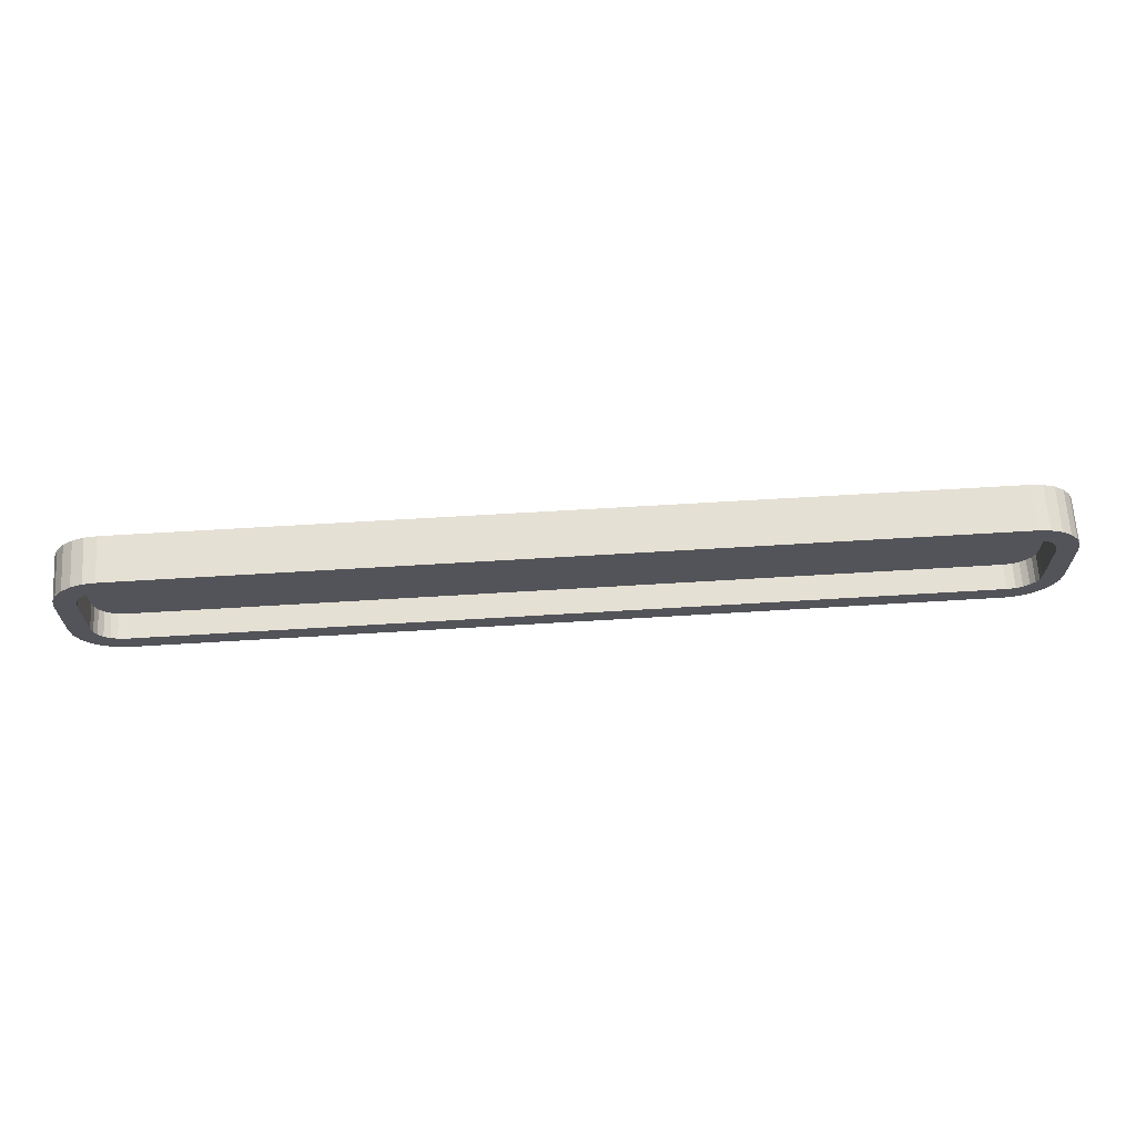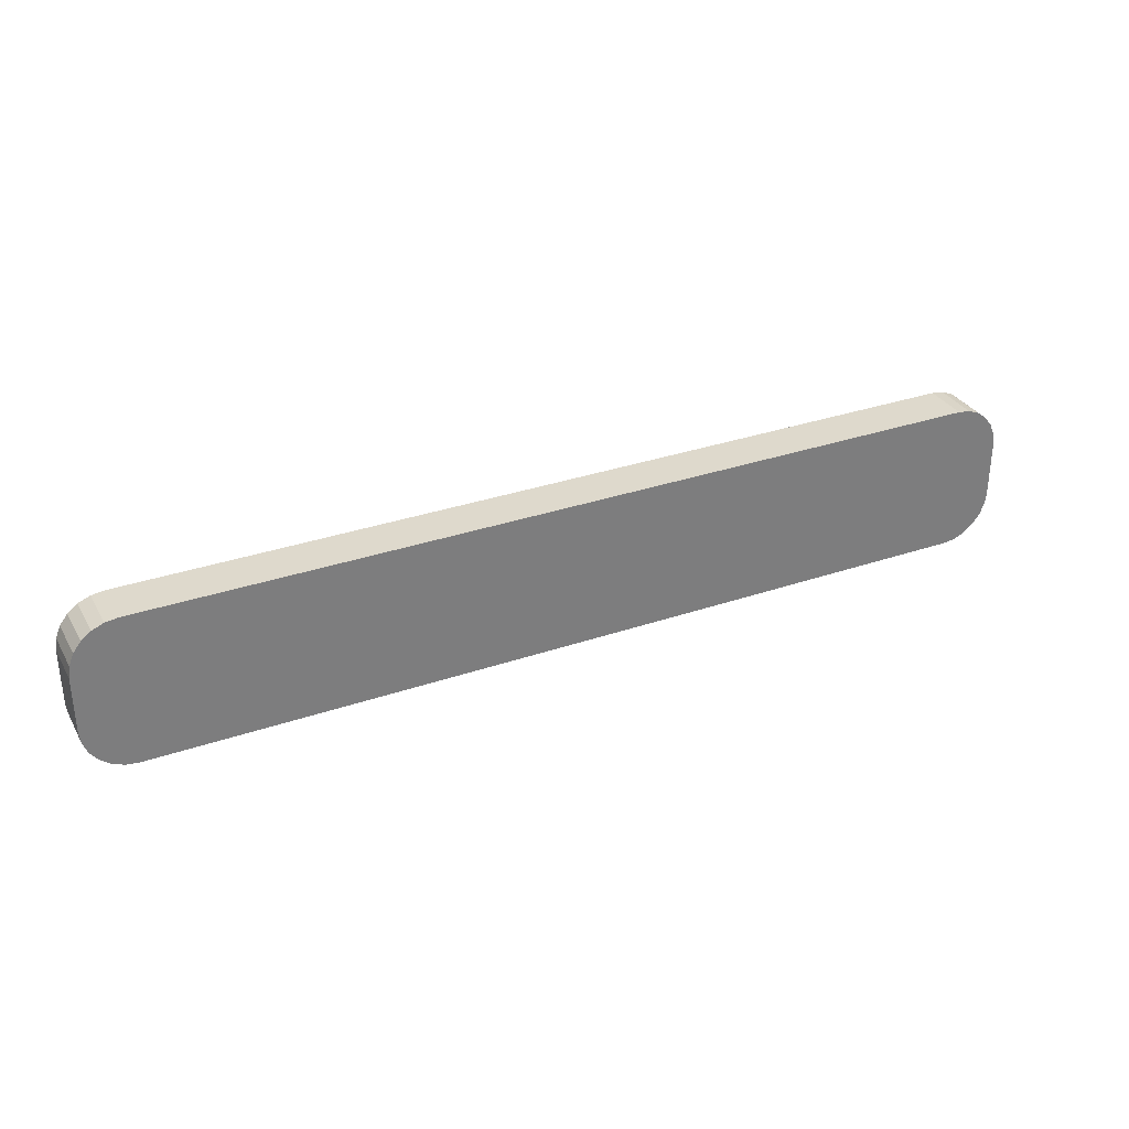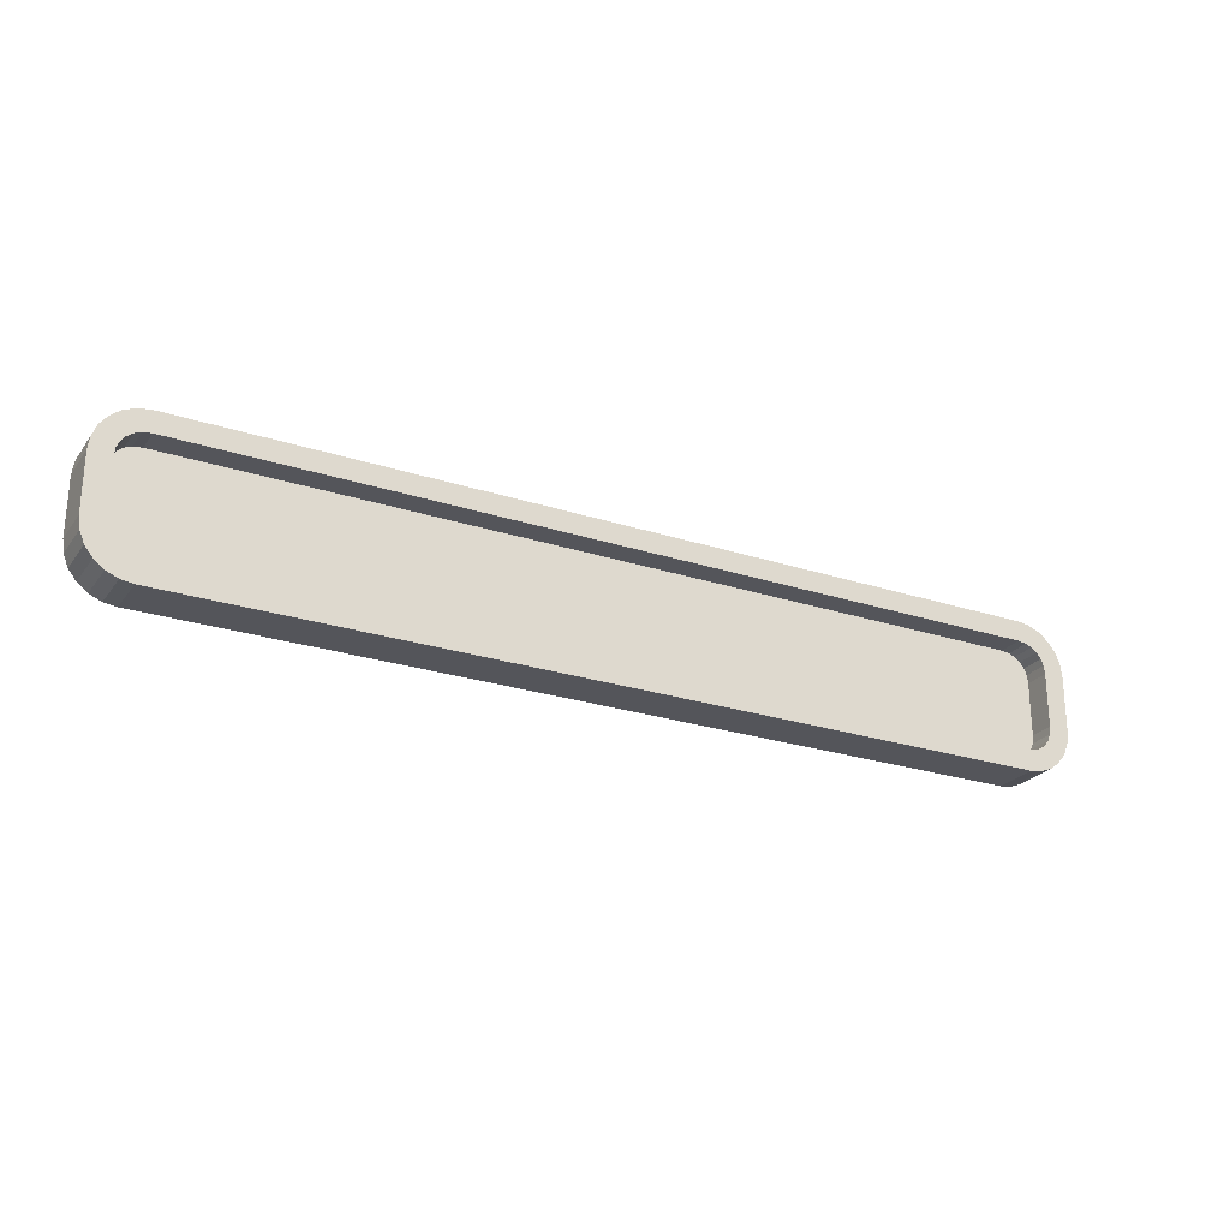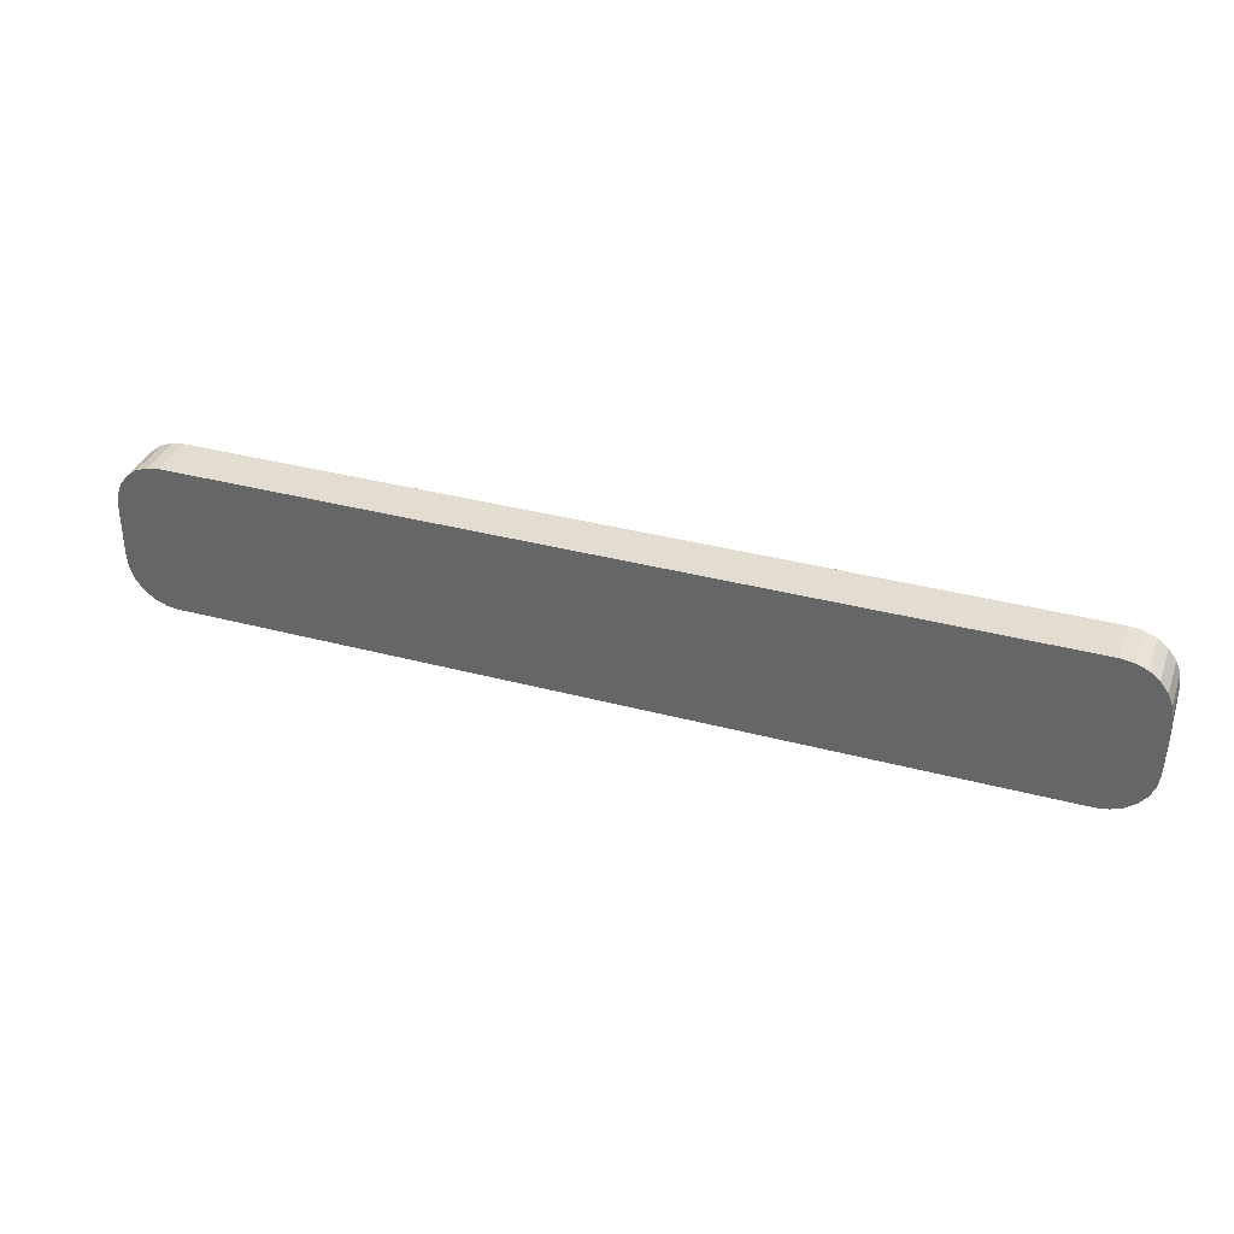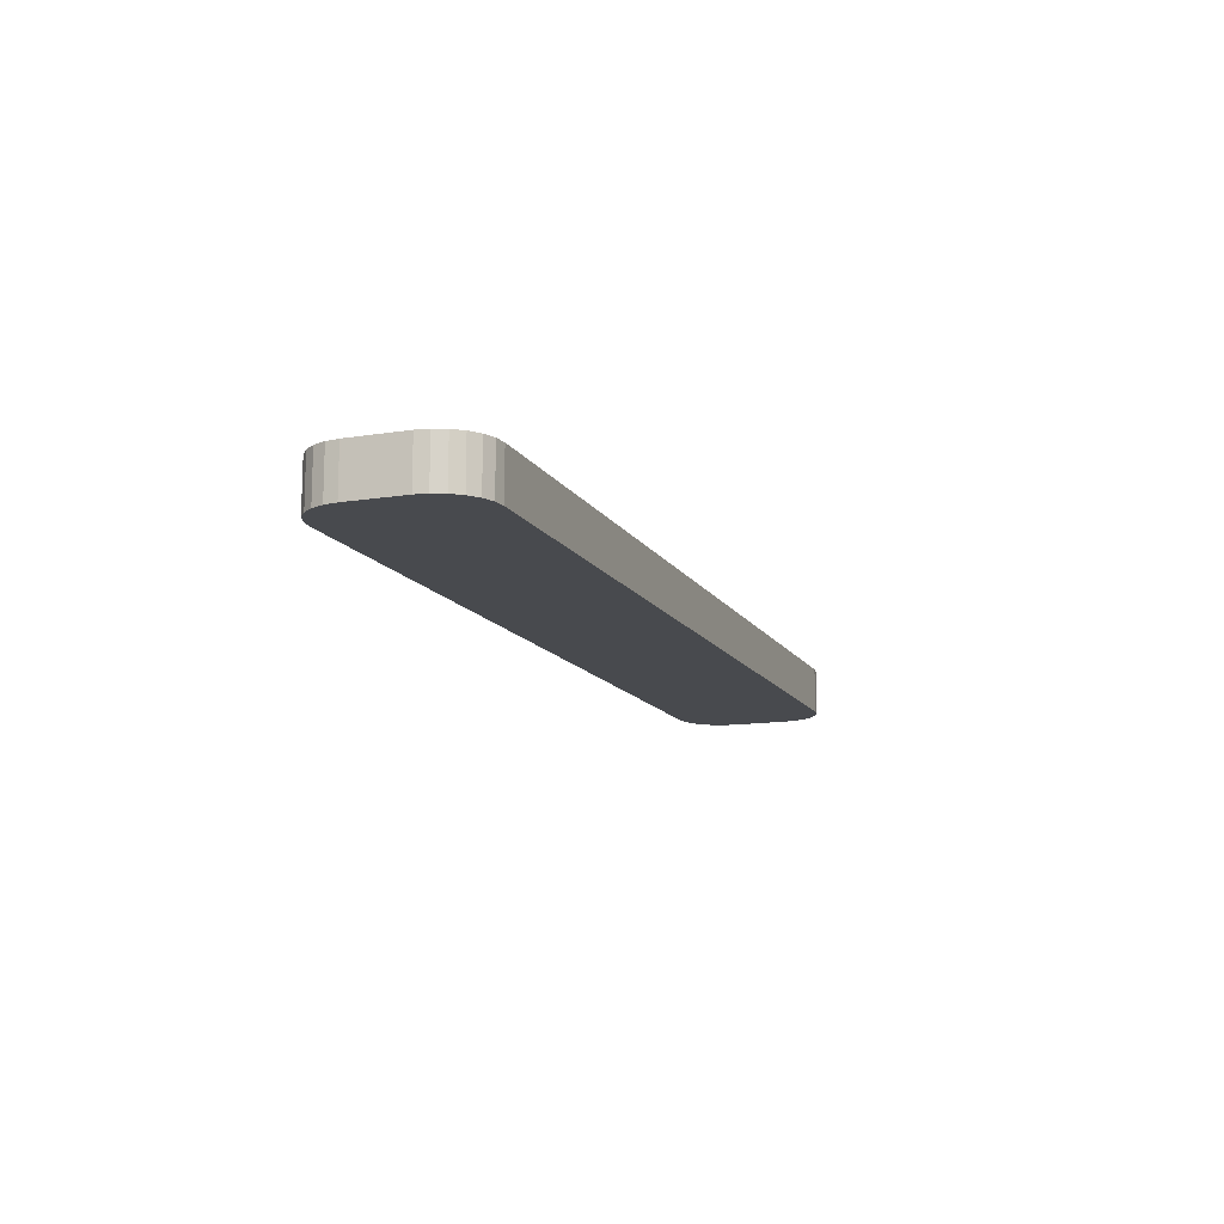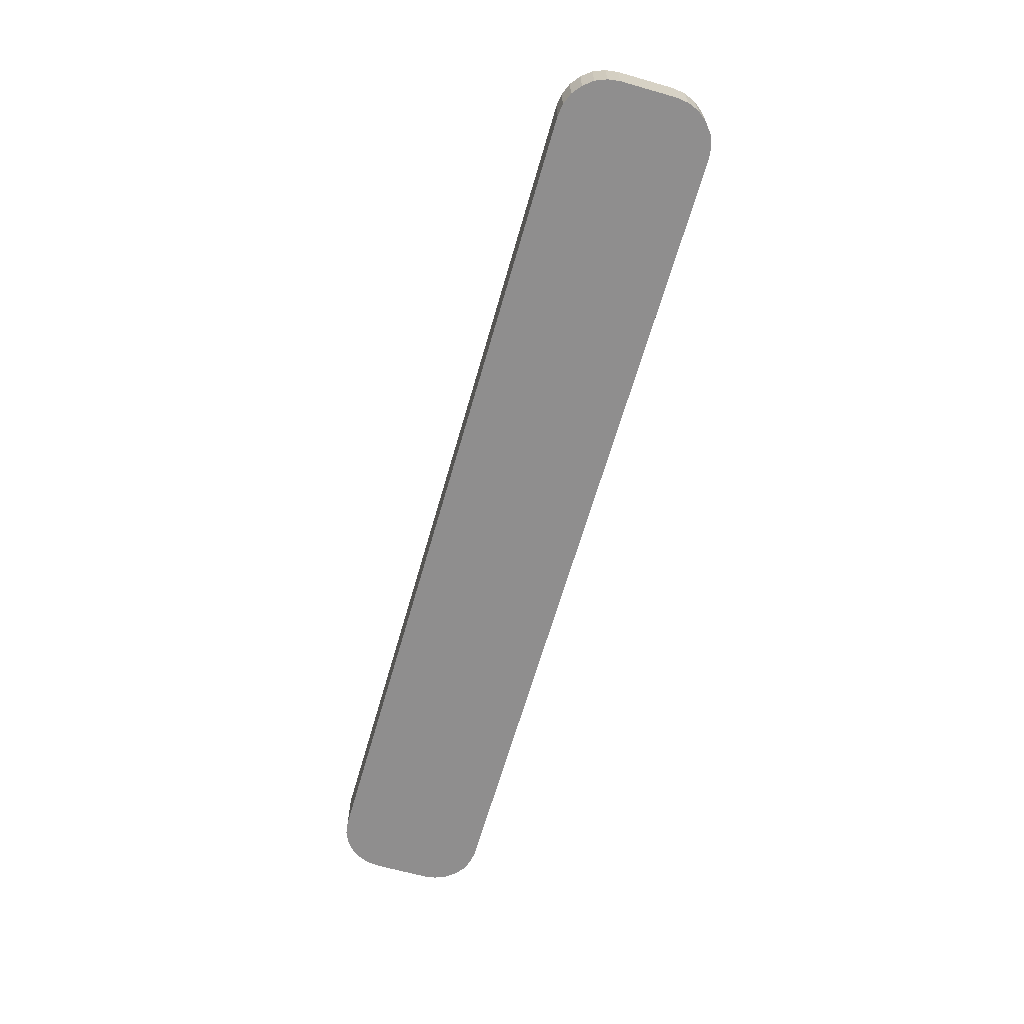
<metadata>
{"format":"obj","ext":"obj","renderer":"f3d","projection":"perspective","resolution":1024,"background":"white","views":[{"elev":65.8,"azim":176.5,"up":"+Z"},{"elev":32.1,"azim":-25.7,"up":"+Z"},{"elev":-25.0,"azim":152.1,"up":"+Z"},{"elev":35.3,"azim":19.5,"up":"+Z"},{"elev":-13.1,"azim":-69.8,"up":"+Y"},{"elev":-65.0,"azim":-106.0,"up":"+Y"}]}
</metadata>
<code>
v -2.246 0.152 0.404
v 2.246 0.152 0.404
v 2.311 0.152 0.395
v -2.311 0.152 0.395
v 2.373 0.152 0.37
v -2.373 0.152 0.37
v 2.425 0.152 0.329
v -2.425 0.152 0.329
v 2.466 0.152 0.277
v -2.466 0.152 0.277
v 2.491 0.152 0.215
v -2.491 0.152 0.215
v 2.5 0.152 0.15
v -2.5 0.152 0.15
v 2.5 0.152 -0
v -2.5 0.152 -0
v 2.5 0.152 -0.15
v -2.5 0.152 -0.15
v 2.491 0.152 -0.215
v -2.491 0.152 -0.215
v 2.466 0.152 -0.277
v -2.466 0.152 -0.277
v 2.425 0.152 -0.329
v -2.425 0.152 -0.329
v 2.373 0.152 -0.37
v -2.373 0.152 -0.37
v 2.311 0.152 -0.395
v -2.311 0.152 -0.395
v 2.246 0.152 -0.404
v -2.246 0.152 -0.404
v 2.238 0.26 0.294
v -2.238 0.26 0.294
v -2.283 0.26 0.288
v 2.283 0.26 0.288
v -2.317 0.26 0.274
v 2.317 0.26 0.274
v -2.347 0.26 0.251
v 2.347 0.26 0.251
v -2.37 0.26 0.221
v 2.37 0.26 0.221
v -2.384 0.26 0.187
v 2.384 0.26 0.187
v -2.39 0.26 0.142
v 2.39 0.26 0.142
v -2.39 0.26 0
v 2.39 0.26 -0
v -2.39 0.26 -0.142
v 2.39 0.26 -0.142
v -2.384 0.26 -0.187
v 2.384 0.26 -0.187
v -2.37 0.26 -0.221
v 2.37 0.26 -0.221
v -2.347 0.26 -0.251
v 2.347 0.26 -0.251
v -2.317 0.26 -0.274
v 2.317 0.26 -0.274
v -2.283 0.26 -0.288
v 2.283 0.26 -0.288
v -2.238 0.26 -0.294
v 2.238 0.26 -0.294
v -2.5 0.152 -0
v -2.5 0.26 0
v -2.5 0.152 0.15
v -2.5 0.152 -0.15
v -2.5 0.26 0.15
v -2.491 0.152 0.215
v -2.5 0.26 -0.15
v -2.491 0.152 -0.215
v -2.491 0.26 0.215
v -2.466 0.152 0.277
v -2.491 0.26 -0.215
v -2.466 0.152 -0.277
v -2.466 0.26 0.277
v -2.425 0.152 0.329
v -2.466 0.26 -0.277
v -2.425 0.152 -0.329
v -2.425 0.26 0.329
v -2.373 0.152 0.37
v -2.425 0.26 -0.329
v -2.373 0.152 -0.37
v -2.373 0.26 0.37
v -2.311 0.152 0.395
v -2.373 0.26 -0.37
v -2.311 0.152 -0.395
v -2.311 0.26 0.395
v -2.246 0.152 0.404
v -2.311 0.26 -0.395
v -2.246 0.152 -0.404
v -2.425 0.397 0.329
v -2.466 0.397 0.277
v -2.373 0.397 0.37
v -2.311 0.397 0.395
v -2.491 0.397 0.215
v -2.5 0.397 0.15
v -2.5 0.397 0
v -2.5 0.397 -0.15
v -2.491 0.397 -0.215
v -2.466 0.397 -0.277
v -2.425 0.397 -0.329
v -2.373 0.397 -0.37
v -2.311 0.397 -0.395
v -2.246 0.397 -0.404
v -2.246 0.26 -0.404
v 2.246 0.397 -0.404
v 2.246 0.26 -0.404
v 2.246 0.152 -0.404
v 2.311 0.397 -0.395
v 2.311 0.152 -0.395
v 2.311 0.26 -0.395
v 2.373 0.397 -0.37
v 2.373 0.152 -0.37
v 2.373 0.26 -0.37
v 2.425 0.397 -0.329
v 2.425 0.152 -0.329
v 2.425 0.26 -0.329
v 2.466 0.397 -0.277
v 2.466 0.152 -0.277
v 2.466 0.26 -0.277
v 2.491 0.397 -0.215
v 2.491 0.152 -0.215
v 2.491 0.26 -0.215
v 2.5 0.397 -0.15
v 2.5 0.152 -0.15
v 2.5 0.26 -0.15
v 2.5 0.397 0
v 2.5 0.152 -0
v 2.5 0.26 0
v 2.5 0.26 0.15
v 2.5 0.397 0.15
v 2.5 0.152 0.15
v 2.491 0.26 0.215
v 2.491 0.397 0.215
v 2.491 0.152 0.215
v 2.466 0.26 0.277
v 2.466 0.397 0.277
v 2.466 0.152 0.277
v 2.425 0.26 0.329
v 2.425 0.397 0.329
v 2.425 0.152 0.329
v 2.373 0.26 0.37
v 2.373 0.397 0.37
v 2.373 0.152 0.37
v 2.311 0.26 0.395
v 2.311 0.397 0.395
v 2.311 0.152 0.395
v 2.246 0.26 0.404
v 2.246 0.152 0.404
v 2.246 0.397 0.404
v -2.246 0.26 0.404
v -2.246 0.397 0.404
v -2.5 0.397 0
v -2.39 0.397 0
v -2.39 0.397 0.142
v -2.39 0.397 -0.142
v -2.5 0.397 0.15
v -2.5 0.397 -0.15
v -2.384 0.397 0.187
v -2.384 0.397 -0.187
v -2.491 0.397 0.215
v -2.491 0.397 -0.215
v -2.37 0.397 0.221
v -2.37 0.397 -0.221
v -2.466 0.397 0.277
v -2.466 0.397 -0.277
v -2.347 0.397 0.251
v -2.347 0.397 -0.251
v -2.425 0.397 0.329
v -2.425 0.397 -0.329
v -2.317 0.397 0.274
v -2.317 0.397 -0.274
v -2.373 0.397 0.37
v -2.373 0.397 -0.37
v -2.283 0.397 0.288
v -2.283 0.397 -0.288
v -2.311 0.397 0.395
v -2.311 0.397 -0.395
v -2.238 0.397 0.294
v -2.238 0.397 -0.294
v -2.246 0.397 0.404
v -2.246 0.397 -0.404
v 2.238 0.397 0.294
v 2.238 0.397 -0.294
v 2.246 0.397 0.404
v 2.246 0.397 -0.404
v 2.283 0.397 0.288
v 2.283 0.397 -0.288
v 2.311 0.397 0.395
v 2.311 0.397 -0.395
v 2.317 0.397 0.274
v 2.317 0.397 -0.274
v 2.373 0.397 0.37
v 2.373 0.397 -0.37
v 2.347 0.397 0.251
v 2.347 0.397 -0.251
v 2.425 0.397 0.329
v 2.425 0.397 -0.329
v 2.37 0.397 0.221
v 2.37 0.397 -0.221
v 2.466 0.397 0.277
v 2.466 0.397 -0.277
v 2.384 0.397 0.187
v 2.384 0.397 -0.187
v 2.491 0.397 0.215
v 2.491 0.397 -0.215
v 2.39 0.397 0.142
v 2.39 0.397 -0.142
v 2.5 0.397 0.15
v 2.5 0.397 -0.15
v 2.39 0.397 -0
v 2.5 0.397 0
v 2.39 0.397 -0
v 2.39 0.397 0.142
v 2.39 0.26 -0
v 2.39 0.397 -0.142
v 2.39 0.26 0.142
v 2.39 0.26 -0.142
v 2.384 0.397 0.187
v 2.384 0.397 -0.187
v 2.384 0.26 0.187
v 2.384 0.26 -0.187
v 2.37 0.397 0.221
v 2.37 0.397 -0.221
v 2.37 0.26 0.221
v 2.37 0.26 -0.221
v 2.347 0.397 0.251
v 2.347 0.397 -0.251
v 2.347 0.26 0.251
v 2.347 0.26 -0.251
v 2.317 0.397 0.274
v 2.317 0.397 -0.274
v 2.317 0.26 0.274
v 2.317 0.26 -0.274
v 2.283 0.397 0.288
v 2.283 0.397 -0.288
v 2.283 0.26 0.288
v 2.283 0.26 -0.288
v 2.238 0.397 0.294
v 2.238 0.397 -0.294
v 2.238 0.26 0.294
v 2.238 0.26 -0.294
v -2.238 0.397 0.294
v -2.238 0.397 -0.294
v -2.238 0.26 0.294
v -2.238 0.26 -0.294
v -2.283 0.397 0.288
v -2.283 0.397 -0.288
v -2.283 0.26 0.288
v -2.283 0.26 -0.288
v -2.317 0.397 0.274
v -2.317 0.397 -0.274
v -2.317 0.26 0.274
v -2.317 0.26 -0.274
v -2.347 0.397 0.251
v -2.347 0.397 -0.251
v -2.347 0.26 0.251
v -2.347 0.26 -0.251
v -2.37 0.397 0.221
v -2.37 0.397 -0.221
v -2.37 0.26 0.221
v -2.37 0.26 -0.221
v -2.384 0.397 0.187
v -2.384 0.397 -0.187
v -2.384 0.26 0.187
v -2.384 0.26 -0.187
v -2.39 0.397 0.142
v -2.39 0.397 -0.142
v -2.39 0.26 0.142
v -2.39 0.26 -0.142
v -2.39 0.397 0
v -2.39 0.26 0
f 1 3 2
f 4 3 1
f 4 5 3
f 6 5 4
f 6 7 5
f 8 7 6
f 8 9 7
f 10 9 8
f 10 11 9
f 12 11 10
f 12 13 11
f 14 13 12
f 14 15 13
f 15 14 16
f 16 17 15
f 18 17 16
f 18 19 17
f 20 19 18
f 20 21 19
f 22 21 20
f 22 23 21
f 24 23 22
f 24 25 23
f 26 25 24
f 26 27 25
f 28 27 26
f 28 29 27
f 29 28 30
f 31 33 32
f 34 33 31
f 34 35 33
f 36 35 34
f 36 37 35
f 38 37 36
f 38 39 37
f 40 39 38
f 40 41 39
f 42 41 40
f 42 43 41
f 44 43 42
f 44 45 43
f 45 44 46
f 46 47 45
f 48 47 46
f 48 49 47
f 50 49 48
f 50 51 49
f 52 51 50
f 52 53 51
f 54 53 52
f 54 55 53
f 56 55 54
f 56 57 55
f 58 57 56
f 58 59 57
f 59 58 60
f 61 63 62
f 62 64 61
f 62 63 65
f 66 65 63
f 67 64 62
f 64 67 68
f 69 65 66
f 70 69 66
f 68 67 71
f 68 71 72
f 73 69 70
f 74 73 70
f 72 71 75
f 72 75 76
f 77 73 74
f 78 77 74
f 76 75 79
f 76 79 80
f 81 77 78
f 82 81 78
f 80 79 83
f 80 83 84
f 85 81 82
f 86 85 82
f 84 83 87
f 84 87 88
f 89 73 77
f 90 73 89
f 89 77 91
f 91 77 81
f 90 69 73
f 91 81 92
f 92 81 85
f 93 69 90
f 93 65 69
f 94 65 93
f 94 62 65
f 95 62 94
f 96 62 95
f 67 62 96
f 97 67 96
f 71 67 97
f 98 71 97
f 75 71 98
f 99 75 98
f 79 75 99
f 100 79 99
f 83 79 100
f 101 83 100
f 87 83 101
f 102 87 101
f 103 87 102
f 88 87 103
f 104 103 102
f 103 105 88
f 105 103 104
f 88 105 106
f 107 105 104
f 106 105 108
f 109 105 107
f 108 105 109
f 110 109 107
f 108 109 111
f 112 109 110
f 111 109 112
f 113 112 110
f 111 112 114
f 115 112 113
f 114 112 115
f 116 115 113
f 114 115 117
f 118 115 116
f 117 115 118
f 119 118 116
f 117 118 120
f 121 118 119
f 120 118 121
f 122 121 119
f 120 121 123
f 124 121 122
f 123 121 124
f 125 124 122
f 124 126 123
f 127 124 125
f 127 126 124
f 125 128 127
f 128 126 127
f 129 128 125
f 130 126 128
f 129 131 128
f 128 131 130
f 132 131 129
f 130 131 133
f 132 134 131
f 131 134 133
f 135 134 132
f 133 134 136
f 135 137 134
f 134 137 136
f 138 137 135
f 136 137 139
f 138 140 137
f 137 140 139
f 141 140 138
f 139 140 142
f 141 143 140
f 140 143 142
f 144 143 141
f 142 143 145
f 144 146 143
f 143 146 145
f 145 146 147
f 148 146 144
f 147 146 86
f 148 149 146
f 86 146 149
f 150 149 148
f 149 85 86
f 150 85 149
f 92 85 150
f 151 153 152
f 152 154 151
f 155 153 151
f 151 154 156
f 155 157 153
f 154 158 156
f 159 157 155
f 156 158 160
f 159 161 157
f 158 162 160
f 163 161 159
f 160 162 164
f 163 165 161
f 162 166 164
f 167 165 163
f 164 166 168
f 167 169 165
f 166 170 168
f 171 169 167
f 168 170 172
f 171 173 169
f 170 174 172
f 175 173 171
f 172 174 176
f 175 177 173
f 174 178 176
f 179 177 175
f 176 178 180
f 179 181 177
f 178 182 180
f 183 181 179
f 180 182 184
f 183 185 181
f 182 186 184
f 187 185 183
f 184 186 188
f 187 189 185
f 186 190 188
f 191 189 187
f 188 190 192
f 191 193 189
f 190 194 192
f 195 193 191
f 192 194 196
f 195 197 193
f 194 198 196
f 199 197 195
f 196 198 200
f 199 201 197
f 198 202 200
f 203 201 199
f 200 202 204
f 203 205 201
f 202 206 204
f 207 205 203
f 204 206 208
f 207 209 205
f 206 209 208
f 210 209 207
f 208 209 210
f 211 213 212
f 214 213 211
f 212 213 215
f 216 213 214
f 212 215 217
f 218 216 214
f 217 215 219
f 220 216 218
f 217 219 221
f 222 220 218
f 221 219 223
f 224 220 222
f 221 223 225
f 226 224 222
f 225 223 227
f 228 224 226
f 225 227 229
f 230 228 226
f 229 227 231
f 232 228 230
f 229 231 233
f 234 232 230
f 233 231 235
f 236 232 234
f 233 235 237
f 238 236 234
f 237 235 239
f 240 236 238
f 237 239 241
f 242 240 238
f 241 239 243
f 244 240 242
f 241 243 245
f 246 244 242
f 245 243 247
f 248 244 246
f 245 247 249
f 250 248 246
f 249 247 251
f 252 248 250
f 249 251 253
f 254 252 250
f 253 251 255
f 256 252 254
f 253 255 257
f 258 256 254
f 257 255 259
f 260 256 258
f 257 259 261
f 262 260 258
f 261 259 263
f 264 260 262
f 261 263 265
f 266 264 262
f 265 263 267
f 268 264 266
f 265 267 269
f 269 268 266
f 269 267 270
f 270 268 269

</code>
